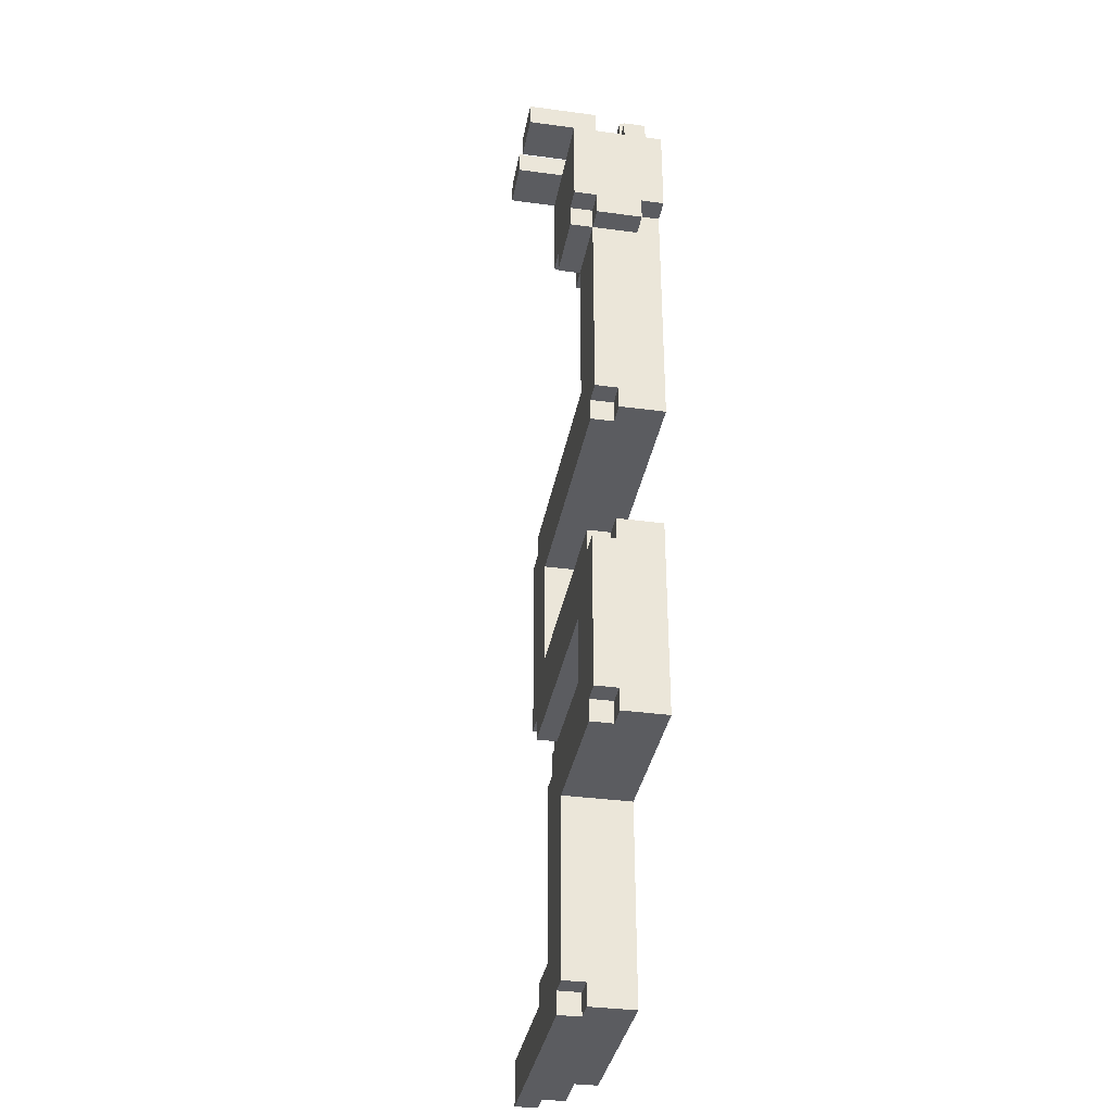
<metadata>
{"format":"obj","ext":"obj","renderer":"f3d","projection":"perspective","resolution":1024,"background":"white","views":[{"elev":-35.0,"azim":-100.2,"up":"+Z"}]}
</metadata>
<code>
o
v -1.1 0 1.8
v -1.1 0 1.4
v -1.1 0.1 1.4
v -1.1 0.1 1.3
v -1.1 0.3 1.9
v -1.1 0.3 1.8
v -1.1 0.3 1.4
v -1.1 0.3 1.3
v -1.1 0.4 1.8
v -1.1 0.4 1.4
v -1.1 0.6 1.9
v -1.1 0.6 1.8
v -1 0 1.4
v -1 0 1
v -1 0 0.8
v -1 0 0.6
v -1 0 0.3
v -1 0.1 1.4
v -1 0.1 1.3
v -1 0.2 0.4
v -1 0.2 0.3
v -1 0.3 1.4
v -1 0.3 1.3
v -1 0.3 1
v -1 0.3 0.8
v -1 0.3 0.6
v -1 0.3 0.4
v -1 0.4 1.4
v -1 0.4 1.3
v -0.9 0 2
v -0.9 0 1.8
v -0.9 0 -0.2
v -0.9 0 -0.5
v -0.9 0 -0.7
v -0.9 0 -1.1
v -0.9 0.1 2
v -0.9 0.1 1.8
v -0.9 0.2 0.4
v -0.9 0.2 0.3
v -0.9 0.2 -0.2
v -0.9 0.2 -0.3
v -0.9 0.2 -1
v -0.9 0.2 -1.1
v -0.9 0.3 0.4
v -0.9 0.3 0.3
v -0.9 0.3 -0.3
v -0.9 0.3 -0.5
v -0.9 0.3 -0.7
v -0.9 0.3 -1
v -0.8 0 2.2
v -0.8 0 2
v -0.8 0.1 2.2
v -0.8 0.1 2
v -0.8 0.2 -0.2
v -0.8 0.2 -0.3
v -0.8 0.2 -1
v -0.8 0.2 -1.1
v -0.8 0.3 1.9
v -0.8 0.3 1.8
v -0.8 0.3 -0.2
v -0.8 0.3 -0.3
v -0.8 0.3 -1
v -0.8 0.3 -1.1
v -0.8 0.4 1.8
v -0.8 0.6 1.9
v -0.8 0.6 1.8
v -0.7 0 2.3
v -0.7 0 2.2
v -0.7 0.1 2.3
v -0.7 0.1 2.2
v -0.2 0 -1.1
v -0.2 0 -1.3
v -0.2 0 -1.6
v -0.2 0 -2
v -0.2 0.2 -1.9
v -0.2 0.2 -2
v -0.2 0.3 -1.1
v -0.2 0.3 -1.3
v -0.2 0.3 -1.6
v -0.2 0.3 -1.9
v -0.1 0.2 -1.9
v -0.1 0.2 -2
v -0.1 0.3 -1.9
v -0.1 0.3 -2
v 0.2 0 0.3
v 0.2 0 -0.1
v 0.2 0 -0.2
v 0.2 0.3 0.3
v 0.2 0.3 -0.1
v 0.2 0.3 -0.2
v -0.9 0.3 1.9
v -0.9 0.3 1.8
v -0.9 0.4 1.9
v -0.9 0.4 1.8
v -0.9 0.5 1.9
v -0.9 0.5 1.8
v -0.9 0.6 1.9
v -0.9 0.6 1.8
v -0.8 0 1.9
v -0.8 0 1.8
v -0.8 0.1 1.9
v -0.8 0.1 1.8
v -0.7 0 2.1
v -0.7 0 1.9
v -0.7 0 1.4
v -0.7 0 1
v -0.7 0 0.8
v -0.7 0 0.6
v -0.7 0.1 2.1
v -0.7 0.1 1.9
v -0.7 0.1 1.4
v -0.7 0.1 1.3
v -0.7 0.3 1.4
v -0.7 0.3 1.3
v -0.7 0.3 1
v -0.7 0.3 0.8
v -0.7 0.3 0.6
v -0.7 0.4 1.4
v -0.7 0.4 1.3
v -0.6 0 2.3
v -0.6 0 2.1
v -0.6 0 1.8
v -0.6 0 1.4
v -0.6 0 -0.5
v -0.6 0 -0.7
v -0.6 0 -0.8
v -0.6 0.1 2.3
v -0.6 0.1 2.1
v -0.6 0.1 1.4
v -0.6 0.1 1.3
v -0.6 0.3 1.9
v -0.6 0.3 1.8
v -0.6 0.3 1.4
v -0.6 0.3 1.3
v -0.6 0.3 -0.5
v -0.6 0.3 -0.7
v -0.6 0.3 -0.8
v -0.6 0.4 1.9
v -0.6 0.4 1.8
v -0.6 0.4 1.4
v -0.6 0.5 1.9
v -0.6 0.5 1.8
v -0.6 0.6 1.9
v -0.6 0.6 1.8
v 0 0.2 -0.8
v 0 0.2 -0.9
v 0 0.3 -0.8
v 0 0.3 -0.9
v 0.1 0 -0.8
v 0.1 0 -1.1
v 0.1 0 -1.3
v 0.1 0 -1.6
v 0.1 0 -1.7
v 0.1 0.2 -0.8
v 0.1 0.2 -0.9
v 0.1 0.3 -0.9
v 0.1 0.3 -1.1
v 0.1 0.3 -1.3
v 0.1 0.3 -1.6
v 0.1 0.3 -1.7
v 0.3 0.2 -1.7
v 0.3 0.2 -1.8
v 0.3 0.3 -1.7
v 0.3 0.3 -1.8
v 0.4 0 -1.7
v 0.4 0 -1.8
v 0.4 0.2 0.6
v 0.4 0.2 0.5
v 0.4 0.2 -0.4
v 0.4 0.2 -0.5
v 0.4 0.2 -1.7
v 0.4 0.2 -1.8
v 0.4 0.3 0.6
v 0.4 0.3 0.5
v 0.4 0.3 -0.4
v 0.4 0.3 -0.5
v 0.5 0 0.6
v 0.5 0 0.3
v 0.5 0 -0.1
v 0.5 0 -0.3
v 0.5 0 -0.5
v 0.5 0.2 0.6
v 0.5 0.2 0.5
v 0.5 0.2 -0.4
v 0.5 0.2 -0.5
v 0.5 0.3 0.5
v 0.5 0.3 0.3
v 0.5 0.3 -0.1
v 0.5 0.3 -0.3
v 0.5 0.3 -0.4
v 0.6 0 -1.8
v 0.6 0 -2
v 0.6 0.1 -1.8
v 0.6 0.1 -2
v 0.8 0.1 -1.8
v 0.8 0.1 -2
v 0.8 0.2 -1.8
v 0.8 0.2 -2
v 0.9 0.2 -1.8
v 0.9 0.2 -2
v 0.9 0.3 -1.8
v 0.9 0.3 -2
v -0.7 0 2.3
v -0.7 0.1 2.3
v -0.6 0 2.3
v -0.6 0.1 2.3
v -0.8 0 2.2
v -0.8 0.1 2.2
v -0.7 0 2.2
v -0.7 0.1 2.2
v -0.9 0 2
v -0.9 0.1 2
v -0.8 0 2
v -0.8 0.1 2
v -1.1 0.3 1.9
v -1.1 0.6 1.9
v -1 0.4 1.9
v -1 0.5 1.9
v -0.9 0.3 1.9
v -0.9 0.4 1.9
v -0.9 0.5 1.9
v -0.9 0.6 1.9
v -0.8 0.3 1.9
v -0.8 0.6 1.9
v -0.7 0.4 1.9
v -0.7 0.5 1.9
v -0.6 0.3 1.9
v -0.6 0.4 1.9
v -0.6 0.5 1.9
v -0.6 0.6 1.9
v -1.1 0 1.8
v -1.1 0.3 1.8
v -0.9 0 1.8
v -0.9 0.1 1.8
v -0.9 0.3 1.8
v -0.9 0.4 1.8
v -0.8 0 1.8
v -0.8 0.1 1.8
v -0.8 0.3 1.8
v -0.8 0.4 1.8
v -0.6 0 1.8
v -0.6 0.3 1.8
v -0.7 0 0.6
v -0.7 0.3 0.6
v -0.6 0 0.6
v -0.6 0.3 0.6
v -0.2 0 0.6
v -0.2 0.3 0.6
v 0 0 0.6
v 0 0.3 0.6
v 0.2 0 0.6
v 0.2 0.3 0.6
v 0.4 0.2 0.6
v 0.4 0.3 0.6
v 0.5 0 0.6
v 0.5 0.2 0.6
v 0.4 0.2 0.5
v 0.4 0.3 0.5
v 0.5 0.2 0.5
v 0.5 0.3 0.5
v -0.9 0 -0.2
v -0.9 0.2 -0.2
v -0.8 0.2 -0.2
v -0.8 0.3 -0.2
v -0.5 0 -0.2
v -0.5 0.3 -0.2
v -0.1 0 -0.2
v -0.1 0.3 -0.2
v 0.1 0 -0.2
v 0.1 0.3 -0.2
v 0.2 0 -0.2
v 0.2 0.3 -0.2
v -0.9 0.2 -0.3
v -0.9 0.3 -0.3
v -0.8 0.2 -0.3
v -0.8 0.3 -0.3
v -0.6 0 -0.8
v -0.6 0.3 -0.8
v -0.2 0 -0.8
v -0.2 0.3 -0.8
v 0 0.2 -0.8
v 0 0.3 -0.8
v 0.1 0 -0.8
v 0.1 0.2 -0.8
v 0 0.2 -0.9
v 0 0.3 -0.9
v 0.1 0.2 -0.9
v 0.1 0.3 -0.9
v 0.1 0 -1.7
v 0.1 0.3 -1.7
v 0.3 0.2 -1.7
v 0.3 0.3 -1.7
v 0.4 0 -1.7
v 0.4 0.2 -1.7
v 0.3 0.2 -1.8
v 0.3 0.3 -1.8
v 0.4 0 -1.8
v 0.4 0.2 -1.8
v 0.5 0 -1.8
v 0.5 0.3 -1.8
v 0.6 0 -1.8
v 0.6 0.1 -1.8
v 0.8 0.1 -1.8
v 0.8 0.2 -1.8
v 0.9 0.2 -1.8
v 0.9 0.3 -1.8
v -0.7 0 2.1
v -0.7 0.1 2.1
v -0.6 0 2.1
v -0.6 0.1 2.1
v -0.8 0 1.9
v -0.8 0.1 1.9
v -0.7 0 1.9
v -0.7 0.1 1.9
v -1.1 0.4 1.8
v -1.1 0.6 1.8
v -1 0.4 1.8
v -1 0.5 1.8
v -0.9 0.4 1.8
v -0.9 0.5 1.8
v -0.9 0.6 1.8
v -0.8 0.4 1.8
v -0.8 0.6 1.8
v -0.7 0.4 1.8
v -0.7 0.5 1.8
v -0.6 0.4 1.8
v -0.6 0.5 1.8
v -0.6 0.6 1.8
v -1.1 0 1.4
v -1.1 0.1 1.4
v -1.1 0.3 1.4
v -1.1 0.4 1.4
v -1 0 1.4
v -1 0.1 1.4
v -1 0.3 1.4
v -1 0.4 1.4
v -0.7 0 1.4
v -0.7 0.1 1.4
v -0.7 0.3 1.4
v -0.7 0.4 1.4
v -0.6 0 1.4
v -0.6 0.1 1.4
v -0.6 0.3 1.4
v -0.6 0.4 1.4
v -1.1 0.1 1.3
v -1.1 0.3 1.3
v -1 0.1 1.3
v -1 0.3 1.3
v -1 0.4 1.3
v -0.7 0.1 1.3
v -0.7 0.3 1.3
v -0.7 0.4 1.3
v -0.6 0.1 1.3
v -0.6 0.3 1.3
v -1 0.2 0.4
v -1 0.3 0.4
v -0.9 0.2 0.4
v -0.9 0.3 0.4
v -1 0 0.3
v -1 0.2 0.3
v -0.9 0.2 0.3
v -0.9 0.3 0.3
v -0.6 0 0.3
v -0.6 0.3 0.3
v -0.2 0 0.3
v -0.2 0.3 0.3
v 0 0 0.3
v 0 0.3 0.3
v 0.2 0 0.3
v 0.2 0.3 0.3
v 0.4 0.2 -0.4
v 0.4 0.3 -0.4
v 0.5 0.2 -0.4
v 0.5 0.3 -0.4
v -0.6 0 -0.5
v -0.6 0.3 -0.5
v -0.5 0 -0.5
v -0.5 0.3 -0.5
v -0.1 0 -0.5
v -0.1 0.3 -0.5
v 0.1 0 -0.5
v 0.1 0.3 -0.5
v 0.4 0.2 -0.5
v 0.4 0.3 -0.5
v 0.5 0 -0.5
v 0.5 0.2 -0.5
v -0.9 0.2 -1
v -0.9 0.3 -1
v -0.8 0.2 -1
v -0.8 0.3 -1
v -0.9 0 -1.1
v -0.9 0.2 -1.1
v -0.8 0.2 -1.1
v -0.8 0.3 -1.1
v -0.6 0 -1.1
v -0.6 0.3 -1.1
v -0.2 0 -1.1
v -0.2 0.3 -1.1
v -0.2 0.2 -1.9
v -0.2 0.3 -1.9
v -0.1 0.2 -1.9
v -0.1 0.3 -1.9
v -0.2 0 -2
v -0.2 0.2 -2
v -0.1 0.2 -2
v -0.1 0.3 -2
v 0.5 0 -2
v 0.5 0.3 -2
v 0.6 0 -2
v 0.6 0.1 -2
v 0.8 0.1 -2
v 0.8 0.2 -2
v 0.9 0.2 -2
v 0.9 0.3 -2
v -0.7 0 2.3
v -0.6 0 2.3
v -0.8 0 2.2
v -0.7 0 2.2
v -0.7 0 2.1
v -0.6 0 2.1
v -0.9 0 2
v -0.8 0 2
v -0.8 0 1.9
v -0.7 0 1.9
v -1.1 0 1.8
v -0.9 0 1.8
v -0.8 0 1.8
v -0.6 0 1.8
v -1.1 0 1.4
v -1 0 1.4
v -0.7 0 1.4
v -0.6 0 1.4
v -1 0 1
v -0.7 0 1
v -1 0 0.8
v -0.7 0 0.8
v -1 0 0.6
v -0.9 0 0.6
v -0.7 0 0.6
v -0.6 0 0.6
v -0.2 0 0.6
v 0 0 0.6
v 0.2 0 0.6
v 0.5 0 0.6
v -0.9 0 0.4
v -0.7 0 0.4
v -1 0 0.3
v -0.6 0 0.3
v -0.2 0 0.3
v 0 0 0.3
v 0.2 0 0.3
v 0.5 0 0.3
v 0.2 0 -0.1
v 0.5 0 -0.1
v -0.9 0 -0.2
v -0.5 0 -0.2
v -0.1 0 -0.2
v 0.1 0 -0.2
v 0.2 0 -0.2
v 0.2 0 -0.3
v 0.5 0 -0.3
v -0.9 0 -0.5
v -0.8 0 -0.5
v -0.7 0 -0.5
v -0.6 0 -0.5
v -0.5 0 -0.5
v -0.1 0 -0.5
v 0.1 0 -0.5
v 0.5 0 -0.5
v -0.9 0 -0.7
v -0.8 0 -0.7
v -0.7 0 -0.7
v -0.6 0 -0.7
v -0.6 0 -0.8
v -0.2 0 -0.8
v 0.1 0 -0.8
v -0.9 0 -1.1
v -0.6 0 -1.1
v -0.2 0 -1.1
v 0.1 0 -1.1
v -0.2 0 -1.3
v 0.1 0 -1.3
v -0.2 0 -1.6
v -0.1 0 -1.6
v 0 0 -1.6
v 0.1 0 -1.6
v 0 0 -1.7
v 0.1 0 -1.7
v 0.4 0 -1.7
v 0.1 0 -1.8
v 0.4 0 -1.8
v 0.5 0 -1.8
v 0.6 0 -1.8
v -0.1 0 -1.9
v 0.4 0 -1.9
v -0.2 0 -2
v 0.5 0 -2
v 0.6 0 -2
v -1.1 0.1 1.4
v -1 0.1 1.4
v -0.7 0.1 1.4
v -0.6 0.1 1.4
v -1.1 0.1 1.3
v -1 0.1 1.3
v -0.7 0.1 1.3
v -0.6 0.1 1.3
v 0.6 0.1 -1.8
v 0.8 0.1 -1.8
v 0.6 0.1 -2
v 0.8 0.1 -2
v 0.8 0.2 -1.8
v 0.9 0.2 -1.8
v 0.8 0.2 -2
v 0.9 0.2 -2
v -1.1 0.3 1.9
v -0.9 0.3 1.9
v -0.8 0.3 1.9
v -0.6 0.3 1.9
v -1.1 0.3 1.8
v -0.9 0.3 1.8
v -0.8 0.3 1.8
v -0.6 0.3 1.8
v -0.7 0.1 2.3
v -0.6 0.1 2.3
v -0.8 0.1 2.2
v -0.7 0.1 2.2
v -0.7 0.1 2.1
v -0.6 0.1 2.1
v -0.9 0.1 2
v -0.8 0.1 2
v -0.8 0.1 1.9
v -0.7 0.1 1.9
v -0.9 0.1 1.8
v -0.8 0.1 1.8
v 0.4 0.2 0.6
v 0.5 0.2 0.6
v 0.4 0.2 0.5
v 0.5 0.2 0.5
v -1 0.2 0.4
v -0.9 0.2 0.4
v -1 0.2 0.3
v -0.9 0.2 0.3
v -0.9 0.2 -0.2
v -0.8 0.2 -0.2
v -0.9 0.2 -0.3
v -0.8 0.2 -0.3
v 0.4 0.2 -0.4
v 0.5 0.2 -0.4
v 0.4 0.2 -0.5
v 0.5 0.2 -0.5
v 0 0.2 -0.8
v 0.1 0.2 -0.8
v 0 0.2 -0.9
v 0.1 0.2 -0.9
v -0.9 0.2 -1
v -0.8 0.2 -1
v -0.9 0.2 -1.1
v -0.8 0.2 -1.1
v 0.3 0.2 -1.7
v 0.4 0.2 -1.7
v 0.3 0.2 -1.8
v 0.4 0.2 -1.8
v -0.2 0.2 -1.9
v -0.1 0.2 -1.9
v -0.2 0.2 -2
v -0.1 0.2 -2
v -1.1 0.3 1.4
v -1 0.3 1.4
v -0.7 0.3 1.4
v -0.6 0.3 1.4
v -1.1 0.3 1.3
v -1 0.3 1.3
v -0.7 0.3 1.3
v -0.6 0.3 1.3
v -1 0.3 1
v -0.7 0.3 1
v -1 0.3 0.8
v -0.7 0.3 0.8
v -1 0.3 0.6
v -0.7 0.3 0.6
v -0.6 0.3 0.6
v -0.2 0.3 0.6
v 0 0.3 0.6
v 0.2 0.3 0.6
v 0.4 0.3 0.6
v 0.4 0.3 0.5
v 0.5 0.3 0.5
v -1 0.3 0.4
v -0.9 0.3 0.4
v -0.9 0.3 0.3
v -0.6 0.3 0.3
v -0.2 0.3 0.3
v 0 0.3 0.3
v 0.2 0.3 0.3
v 0.5 0.3 0.3
v 0.2 0.3 -0.1
v 0.5 0.3 -0.1
v -0.8 0.3 -0.2
v -0.5 0.3 -0.2
v -0.1 0.3 -0.2
v 0.1 0.3 -0.2
v 0.2 0.3 -0.2
v -0.9 0.3 -0.3
v -0.8 0.3 -0.3
v 0.2 0.3 -0.3
v 0.5 0.3 -0.3
v 0.4 0.3 -0.4
v 0.5 0.3 -0.4
v -0.9 0.3 -0.5
v -0.6 0.3 -0.5
v -0.5 0.3 -0.5
v -0.1 0.3 -0.5
v 0.1 0.3 -0.5
v 0.4 0.3 -0.5
v -0.9 0.3 -0.7
v -0.6 0.3 -0.7
v -0.6 0.3 -0.8
v -0.2 0.3 -0.8
v 0 0.3 -0.8
v 0 0.3 -0.9
v 0.1 0.3 -0.9
v -0.9 0.3 -1
v -0.8 0.3 -1
v -0.8 0.3 -1.1
v -0.6 0.3 -1.1
v -0.2 0.3 -1.1
v 0.1 0.3 -1.1
v -0.2 0.3 -1.3
v 0.1 0.3 -1.3
v -0.2 0.3 -1.6
v 0.1 0.3 -1.6
v 0.1 0.3 -1.7
v 0.3 0.3 -1.7
v 0.3 0.3 -1.8
v 0.5 0.3 -1.8
v 0.9 0.3 -1.8
v -0.2 0.3 -1.9
v -0.1 0.3 -1.9
v -0.1 0.3 -2
v 0.5 0.3 -2
v 0.9 0.3 -2
v -1.1 0.4 1.8
v -1 0.4 1.8
v -0.9 0.4 1.8
v -0.8 0.4 1.8
v -0.7 0.4 1.8
v -0.6 0.4 1.8
v -1.1 0.4 1.4
v -1 0.4 1.4
v -0.7 0.4 1.4
v -0.6 0.4 1.4
v -1 0.4 1.3
v -0.7 0.4 1.3
v -1.1 0.6 1.9
v -0.9 0.6 1.9
v -0.8 0.6 1.9
v -0.6 0.6 1.9
v -1.1 0.6 1.8
v -0.9 0.6 1.8
v -0.8 0.6 1.8
v -0.6 0.6 1.8
f 3 2 1
f 6 3 1
f 7 4 3
f 7 3 6
f 8 4 7
f 9 6 5
f 9 7 6
f 10 7 9
f 11 9 5
f 12 9 11
f 18 14 13
f 19 14 18
f 20 17 16
f 21 17 20
f 23 14 19
f 24 15 14
f 24 14 23
f 25 16 15
f 25 15 24
f 26 20 16
f 26 16 25
f 27 20 26
f 28 23 22
f 29 23 28
f 36 31 30
f 37 31 36
f 40 33 32
f 41 33 40
f 42 35 34
f 43 35 42
f 44 39 38
f 45 39 44
f 46 33 41
f 47 34 33
f 47 33 46
f 48 42 34
f 48 34 47
f 49 42 48
f 52 51 50
f 53 51 52
f 60 55 54
f 61 55 60
f 62 57 56
f 63 57 62
f 64 59 58
f 65 64 58
f 66 64 65
f 69 68 67
f 70 68 69
f 75 74 73
f 76 74 75
f 77 72 71
f 78 73 72
f 78 72 77
f 79 75 73
f 79 73 78
f 80 75 79
f 83 82 81
f 84 82 83
f 88 86 85
f 89 87 86
f 89 86 88
f 90 87 89
f 91 92 93
f 93 92 94
f 93 94 95
f 95 94 96
f 95 96 97
f 97 96 98
f 99 100 101
f 101 100 102
f 103 104 109
f 109 104 110
f 105 106 111
f 111 106 112
f 112 106 114
f 106 107 115
f 114 106 115
f 107 108 116
f 115 107 116
f 116 108 117
f 113 114 118
f 118 114 119
f 120 121 127
f 127 121 128
f 122 123 129
f 122 129 132
f 129 130 133
f 132 129 133
f 133 130 134
f 124 125 135
f 125 126 136
f 135 125 136
f 136 126 137
f 131 132 138
f 132 133 139
f 138 132 139
f 139 133 140
f 138 139 141
f 141 139 142
f 141 142 143
f 143 142 144
f 145 146 147
f 147 146 148
f 149 150 154
f 154 150 155
f 155 150 156
f 150 151 157
f 156 150 157
f 151 152 158
f 157 151 158
f 152 153 159
f 158 152 159
f 159 153 160
f 161 162 163
f 163 162 164
f 165 166 171
f 171 166 172
f 167 168 173
f 173 168 174
f 169 170 175
f 175 170 176
f 177 178 182
f 182 178 183
f 180 181 184
f 184 181 185
f 183 178 186
f 178 179 187
f 186 178 187
f 179 180 188
f 187 179 188
f 180 184 189
f 188 180 189
f 189 184 190
f 191 192 193
f 193 192 194
f 195 196 197
f 197 196 198
f 199 200 201
f 201 200 202
f 205 204 203
f 206 204 205
f 209 208 207
f 210 208 209
f 213 212 211
f 214 212 213
f 217 216 215
f 218 216 217
f 219 217 215
f 220 218 217
f 220 217 219
f 221 216 218
f 221 218 220
f 222 216 221
f 225 224 223
f 226 224 225
f 227 225 223
f 228 226 225
f 228 225 227
f 229 224 226
f 229 226 228
f 230 224 229
f 233 232 231
f 234 232 233
f 235 232 234
f 238 236 235
f 238 235 234
f 239 236 238
f 240 236 239
f 241 238 237
f 241 239 238
f 242 239 241
f 245 244 243
f 246 244 245
f 247 246 245
f 248 246 247
f 249 248 247
f 250 248 249
f 251 250 249
f 252 250 251
f 253 252 251
f 254 252 253
f 255 253 251
f 256 253 255
f 259 258 257
f 260 258 259
f 263 262 261
f 265 263 261
f 265 264 263
f 266 264 265
f 267 266 265
f 268 266 267
f 269 268 267
f 270 268 269
f 271 270 269
f 272 270 271
f 275 274 273
f 276 274 275
f 279 278 277
f 280 278 279
f 281 280 279
f 282 280 281
f 283 281 279
f 284 281 283
f 287 286 285
f 288 286 287
f 291 290 289
f 292 290 291
f 293 291 289
f 294 291 293
f 298 296 295
f 299 298 297
f 300 296 298
f 300 298 299
f 301 300 299
f 302 300 301
f 303 300 302
f 304 300 303
f 305 300 304
f 306 300 305
f 307 308 309
f 309 308 310
f 311 312 313
f 313 312 314
f 315 316 317
f 317 316 318
f 317 318 319
f 318 316 320
f 319 318 320
f 320 316 321
f 322 323 324
f 324 323 325
f 324 325 326
f 325 323 327
f 326 325 327
f 327 323 328
f 329 330 333
f 333 330 334
f 331 332 335
f 335 332 336
f 337 338 341
f 341 338 342
f 339 340 343
f 343 340 344
f 345 346 347
f 347 346 348
f 348 349 351
f 351 349 352
f 350 351 353
f 353 351 354
f 355 356 357
f 357 356 358
f 359 360 361
f 359 361 363
f 361 362 363
f 363 362 364
f 363 364 365
f 365 364 366
f 365 366 367
f 367 366 368
f 367 368 369
f 369 368 370
f 371 372 373
f 373 372 374
f 375 376 377
f 377 376 378
f 377 378 379
f 379 378 380
f 379 380 381
f 381 380 382
f 381 382 383
f 383 382 384
f 381 383 385
f 385 383 386
f 387 388 389
f 389 388 390
f 391 392 393
f 391 393 395
f 393 394 395
f 395 394 396
f 395 396 397
f 397 396 398
f 399 400 401
f 401 400 402
f 403 404 405
f 403 405 407
f 405 406 407
f 407 406 408
f 407 408 409
f 409 408 410
f 410 408 411
f 411 408 412
f 412 408 413
f 413 408 414
f 418 416 415
f 419 416 418
f 419 418 417
f 420 416 419
f 422 419 417
f 423 419 422
f 423 422 421
f 424 419 423
f 426 423 421
f 427 423 426
f 429 427 426
f 429 428 427
f 429 426 425
f 430 428 429
f 431 428 430
f 432 428 431
f 433 431 430
f 434 431 433
f 435 434 433
f 436 434 435
f 437 436 435
f 438 436 437
f 439 436 438
f 445 439 438
f 445 438 437
f 446 440 439
f 446 439 445
f 447 445 437
f 447 446 445
f 448 440 446
f 448 446 447
f 448 441 440
f 449 442 441
f 449 441 448
f 450 443 442
f 450 442 449
f 451 444 443
f 451 443 450
f 452 444 451
f 453 452 451
f 454 452 453
f 459 454 453
f 460 454 459
f 460 459 458
f 461 454 460
f 462 456 455
f 463 456 462
f 464 456 463
f 465 456 464
f 466 457 456
f 466 456 465
f 467 458 457
f 467 457 466
f 468 460 458
f 468 458 467
f 468 461 460
f 469 461 468
f 470 463 462
f 471 464 463
f 471 463 470
f 472 465 464
f 472 464 471
f 473 465 472
f 474 471 470
f 474 472 471
f 474 473 472
f 477 474 470
f 478 475 474
f 478 474 477
f 479 476 475
f 479 475 478
f 480 476 479
f 481 480 479
f 482 480 481
f 483 482 481
f 484 482 483
f 485 482 484
f 486 482 485
f 487 485 484
f 487 486 485
f 488 486 487
f 490 488 487
f 490 489 488
f 491 489 490
f 494 491 490
f 494 490 487
f 494 487 484
f 494 484 483
f 495 492 491
f 495 491 494
f 496 494 483
f 496 495 494
f 497 492 495
f 497 495 496
f 497 493 492
f 498 493 497
f 503 500 499
f 504 500 503
f 505 502 501
f 506 502 505
f 509 508 507
f 510 508 509
f 513 512 511
f 514 512 513
f 519 516 515
f 520 516 519
f 521 518 517
f 522 518 521
f 523 524 526
f 526 524 527
f 525 526 527
f 527 524 528
f 525 527 530
f 530 527 531
f 529 530 531
f 531 527 532
f 529 531 533
f 533 531 534
f 535 536 537
f 537 536 538
f 539 540 541
f 541 540 542
f 543 544 545
f 545 544 546
f 547 548 549
f 549 548 550
f 551 552 553
f 553 552 554
f 555 556 557
f 557 556 558
f 559 560 561
f 561 560 562
f 563 564 565
f 565 564 566
f 567 568 571
f 571 568 572
f 569 570 573
f 573 570 574
f 572 573 575
f 575 573 576
f 575 576 577
f 577 576 578
f 577 578 579
f 579 578 580
f 584 585 586
f 580 581 588
f 579 580 588
f 588 581 589
f 589 581 590
f 581 582 591
f 590 581 591
f 582 583 592
f 591 582 592
f 583 584 593
f 592 583 593
f 586 587 594
f 593 584 594
f 584 586 594
f 594 587 595
f 594 595 596
f 596 595 597
f 596 597 602
f 598 599 604
f 601 602 605
f 602 597 605
f 605 597 606
f 605 606 607
f 607 606 608
f 603 604 609
f 604 599 610
f 609 604 610
f 599 600 611
f 610 599 611
f 600 601 612
f 611 600 612
f 601 605 613
f 612 601 613
f 605 607 613
f 613 607 614
f 609 610 615
f 615 610 616
f 615 616 617
f 618 619 620
f 615 617 622
f 622 617 623
f 623 617 624
f 617 618 625
f 624 617 625
f 620 621 626
f 625 618 626
f 618 620 626
f 626 621 627
f 626 627 628
f 628 627 629
f 628 629 630
f 630 629 631
f 630 631 632
f 632 633 634
f 634 635 637
f 632 634 637
f 630 632 637
f 637 635 638
f 638 635 639
f 635 636 640
f 639 635 640
f 640 636 641
f 642 643 648
f 646 647 648
f 645 646 648
f 644 645 648
f 643 644 648
f 648 647 649
f 649 647 650
f 650 647 651
f 649 650 652
f 652 650 653
f 654 655 658
f 658 655 659
f 656 657 660
f 660 657 661

</code>
